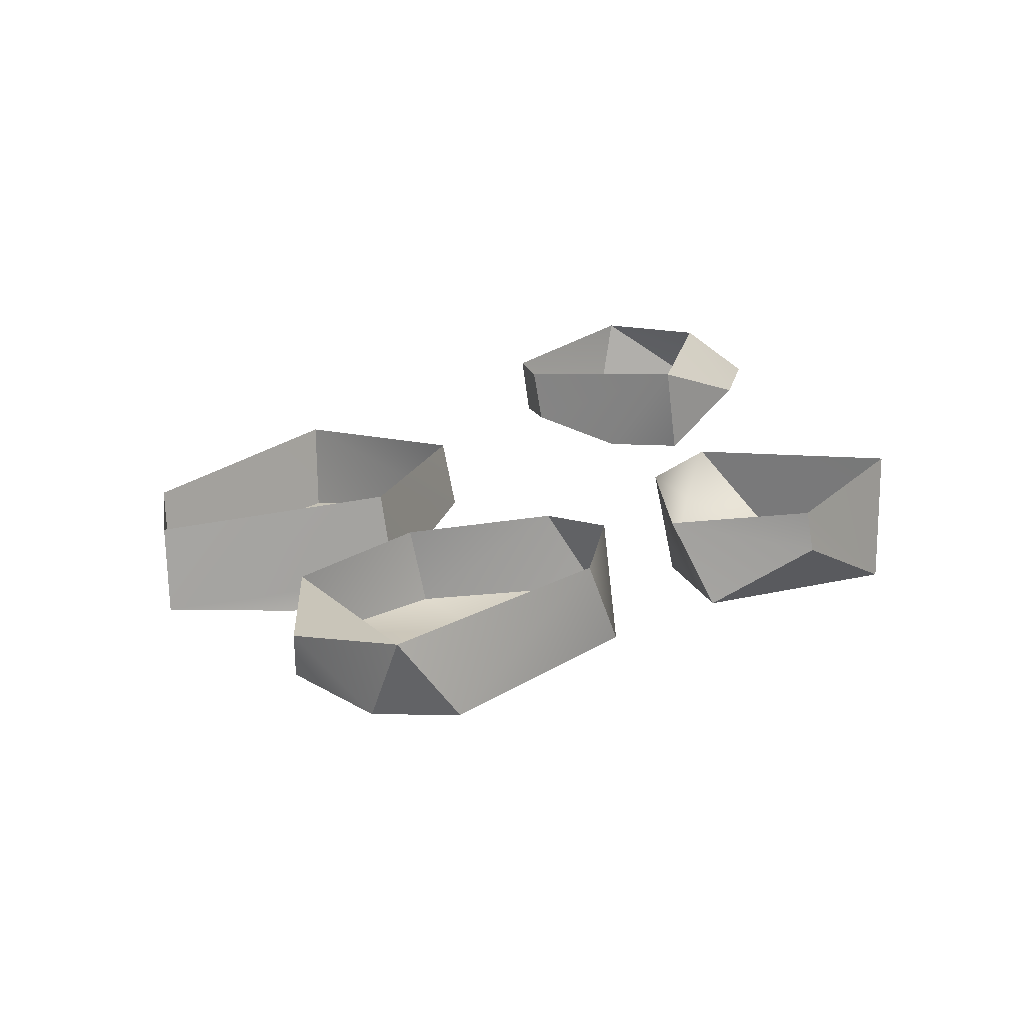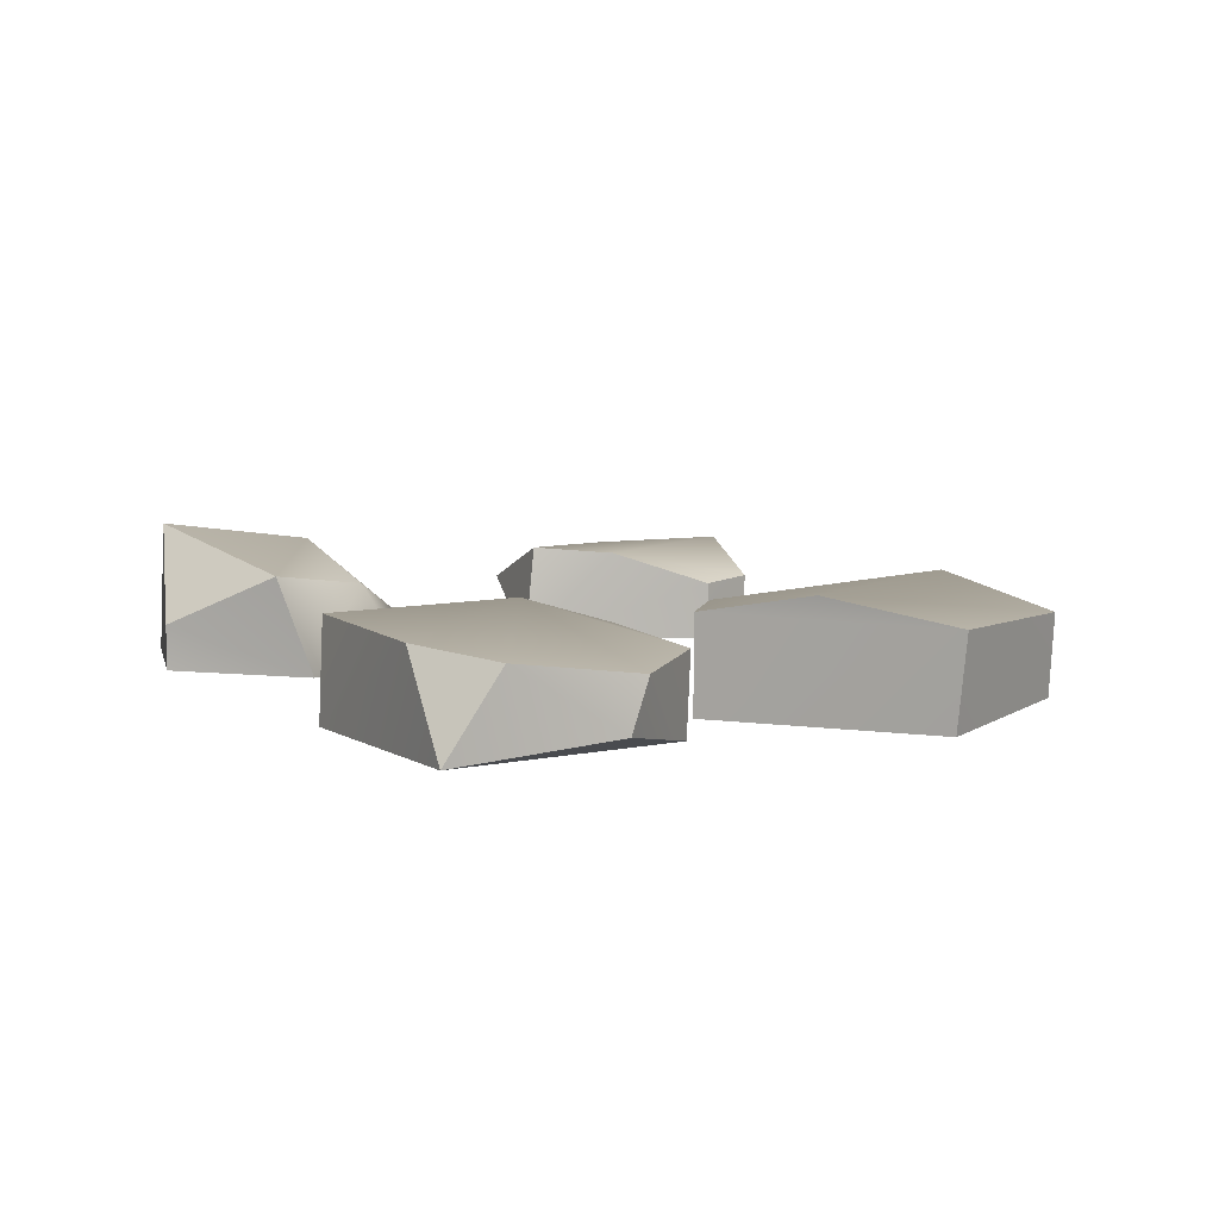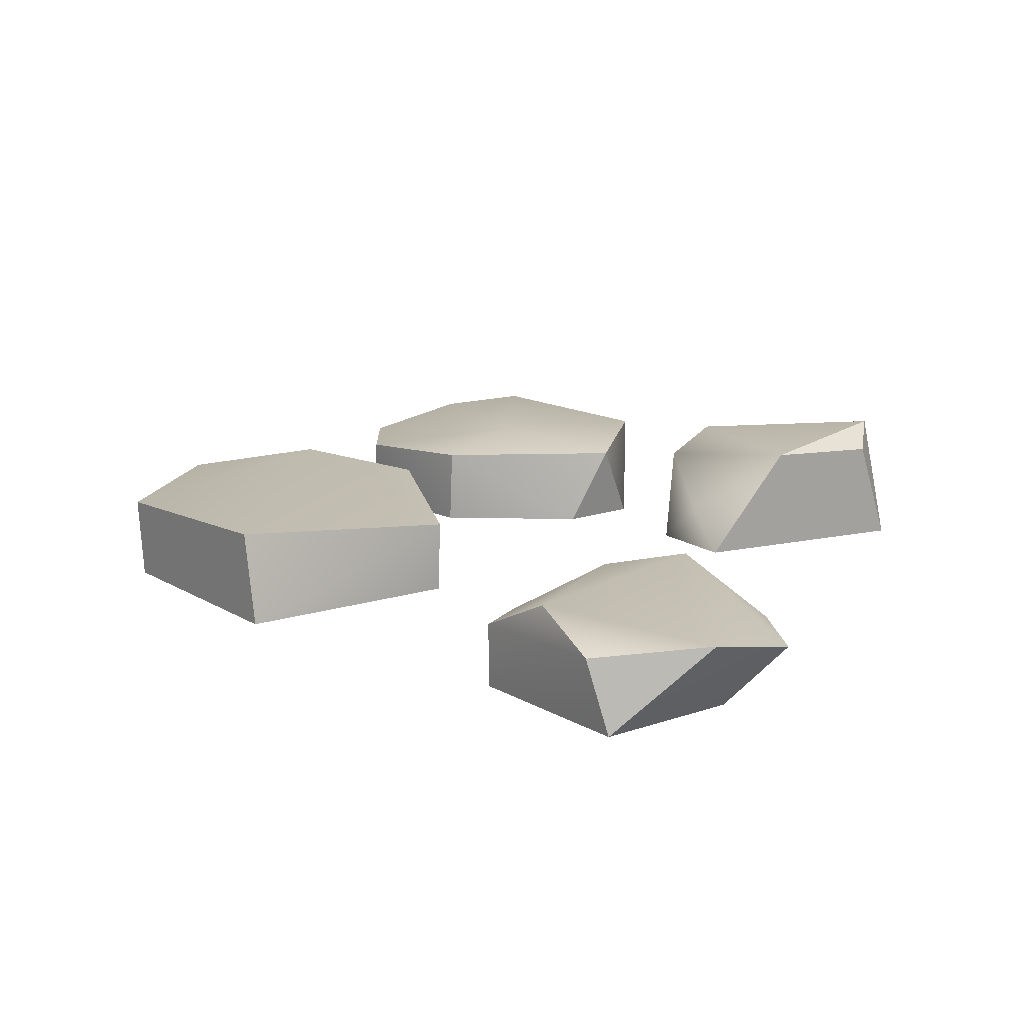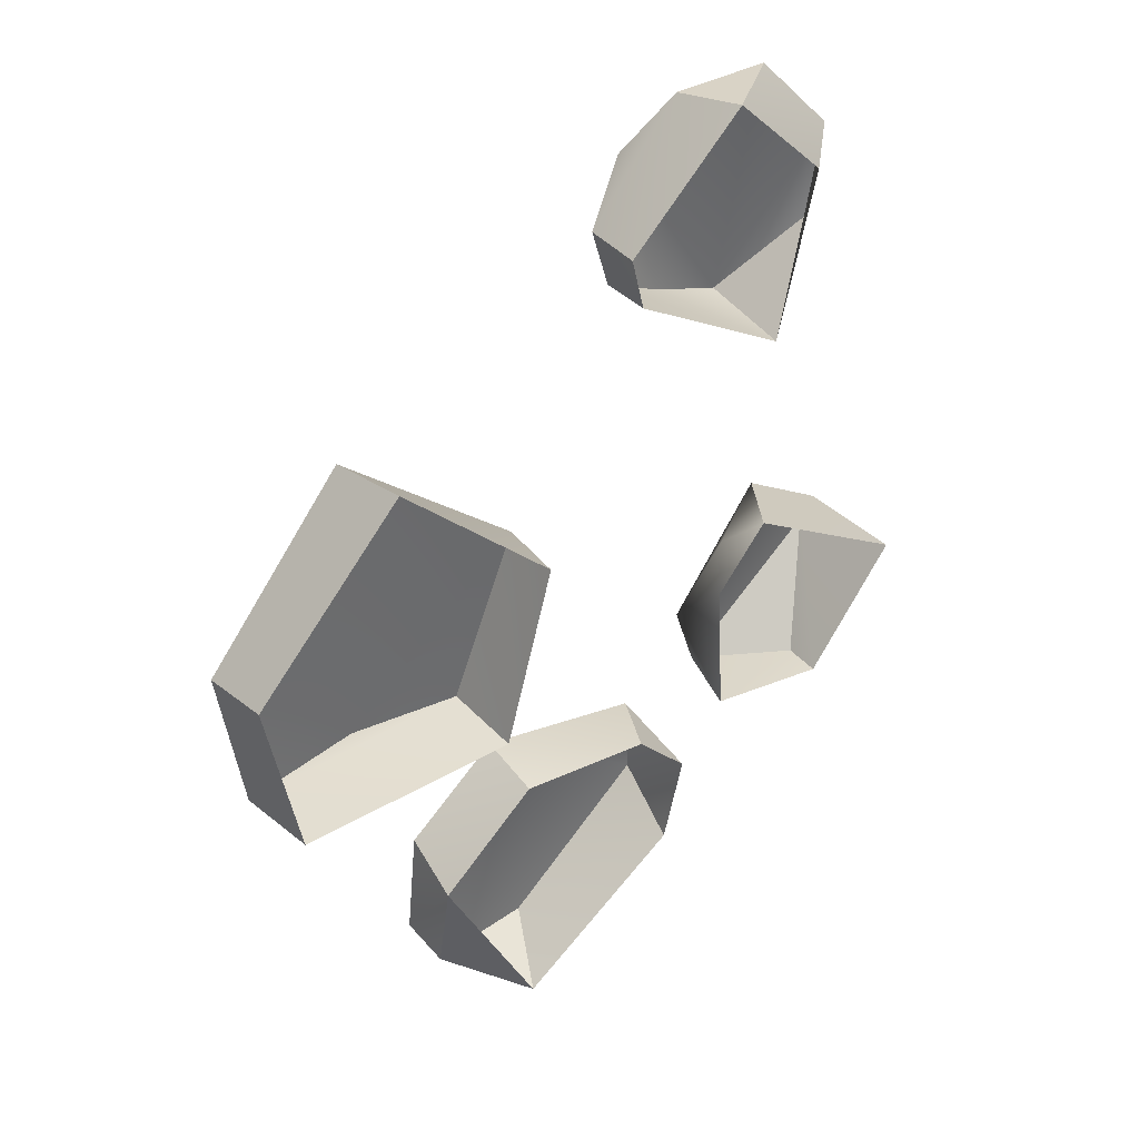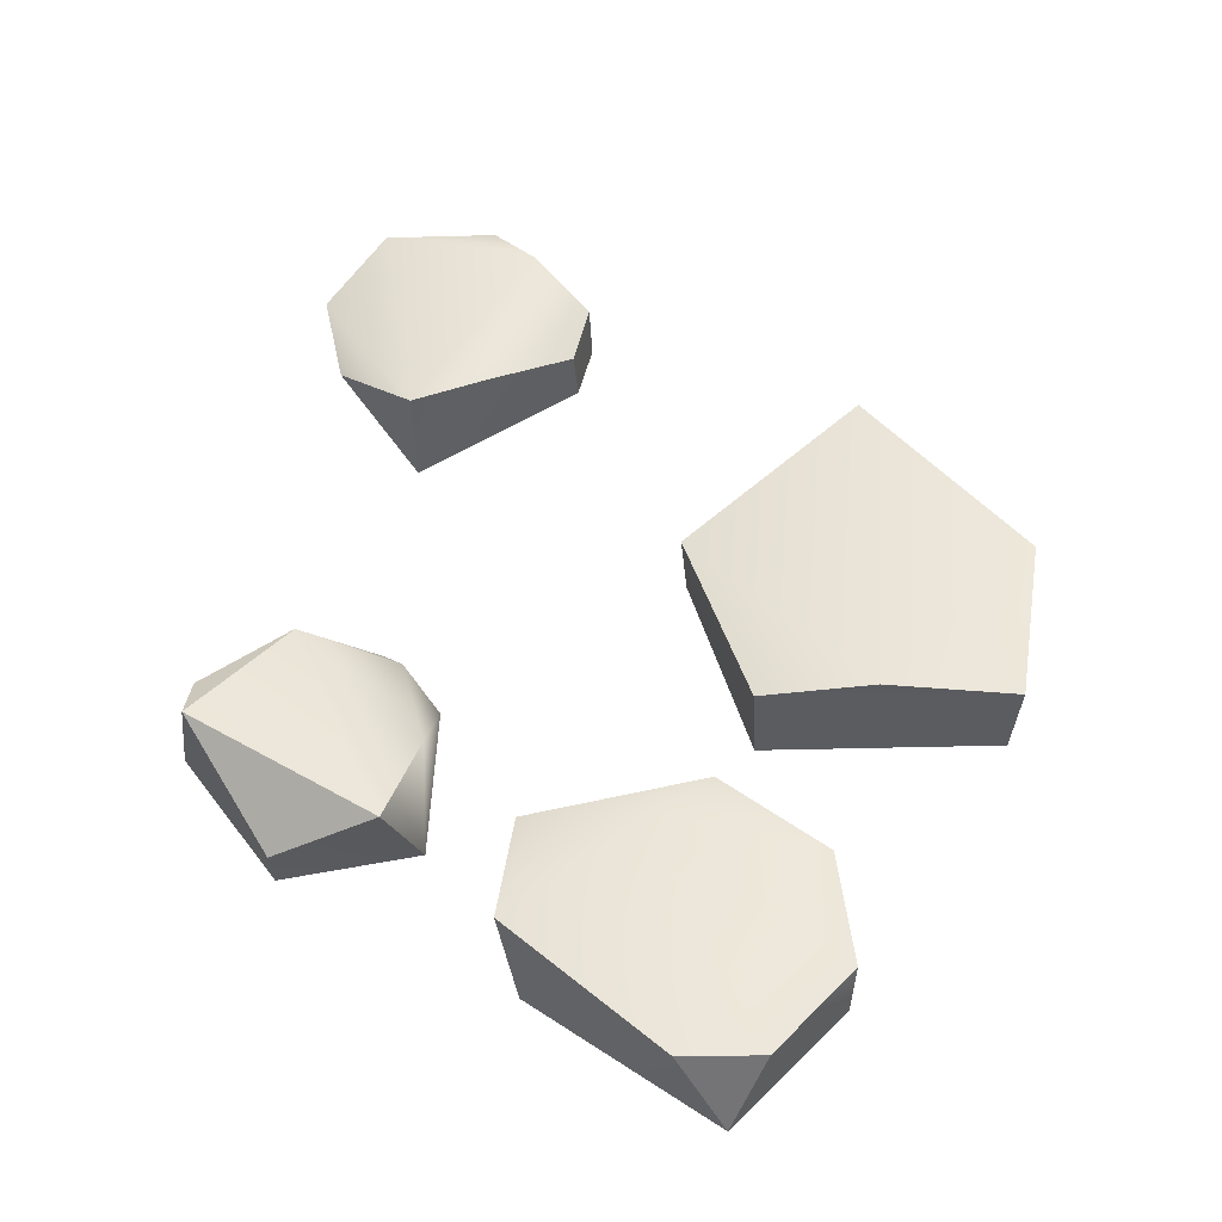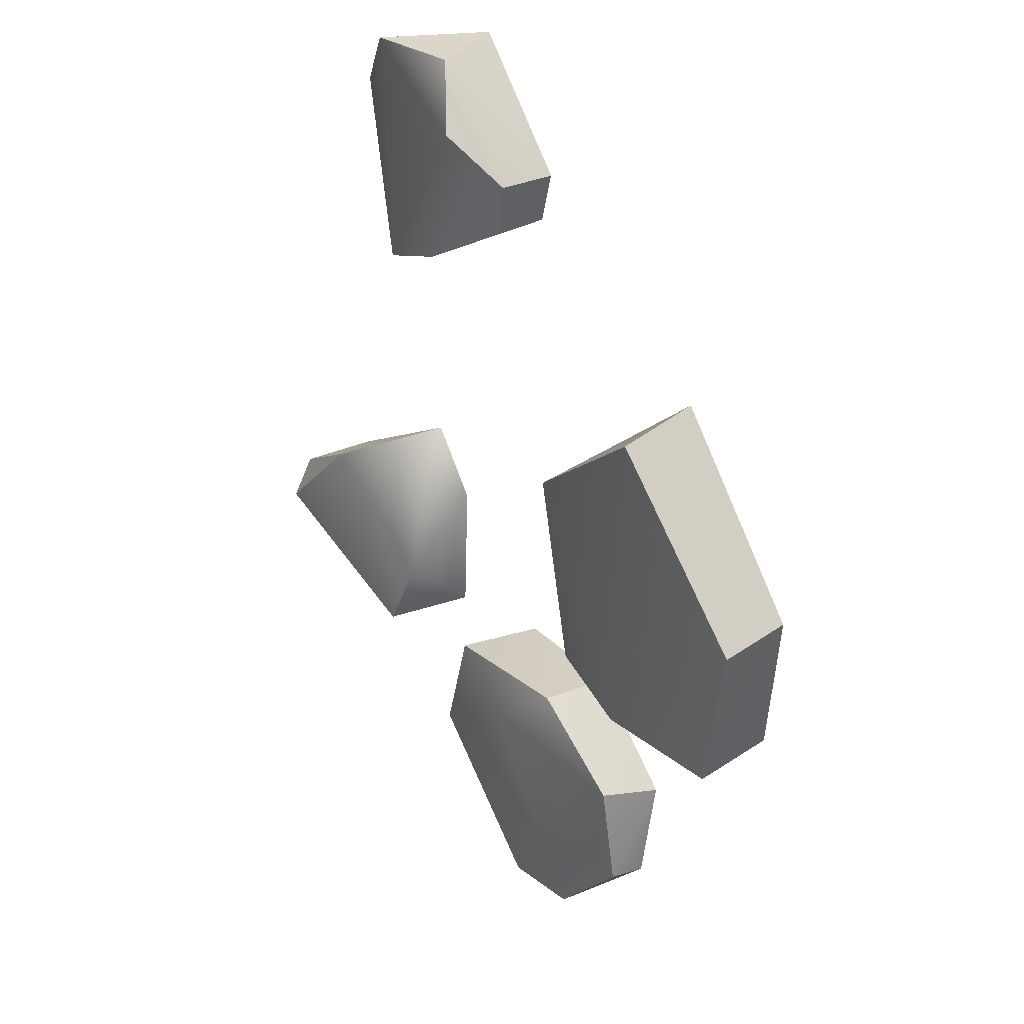
<metadata>
{"format":"obj","ext":"obj","renderer":"f3d","projection":"perspective","resolution":1024,"background":"white","views":[{"elev":-70.9,"azim":8.8,"up":"+Z"},{"elev":6.3,"azim":-155.4,"up":"+Y"},{"elev":14.9,"azim":6.6,"up":"+Y"},{"elev":38.4,"azim":-35.8,"up":"+Z"},{"elev":-36.4,"azim":-176.4,"up":"+Z"},{"elev":33.0,"azim":-123.4,"up":"+Z"}]}
</metadata>
<code>
g rockDeco11
v -0.6927 0.06766 -0.3001
v -0.2673 0.07244 -0.2883
v -0.4649 0.1065 -0.2978
v -0.2654 -0.08769 -0.285
v -0.6927 0.06766 -0.3001
v -0.6741 -0.08759 -0.2923
v 0.3086 0.1223 -0.5206
v 0.4926 0.04273 -0.5381
v 0.6181 0.1791 -0.3522
v 0.6135 0.142 -0.273
v 0.4587 0.1481 -0.1786
v 0.6181 0.1791 -0.3522
v 0.6181 0.1791 -0.3522
v 0.6572 -0.02703 -0.3068
v 0.6135 0.142 -0.273
v 0.303 0.09736 0.3367
v 0.3086 -0.068 0.3123
v 0.4407 0.03034 0.4619
v 0.2092 -0.0678 0.7862
v 0.1721 0.05029 0.7697
v 0.3686 0.07187 0.7539
v 0.3686 0.07187 0.7539
v 0.1721 0.05029 0.7697
v 0.09507 0.09917 0.6629
v -0.0003135 0.03879 0.5809
v 0.1718 0.08839 0.3854
v 0.02741 0.03261 0.4753
v 0.303 0.09736 0.3367
v 0.3686 0.07187 0.7539
v 0.4767 0.03505 0.6298
v 0.4407 0.03034 0.4619
v 0.09507 0.09917 0.6629
v 0.1721 0.05029 0.7697
v -0.0003135 0.03879 0.5809
v 0.1721 0.05029 0.7697
v 0.001229 -0.0666 0.5783
v 0.2092 -0.0678 0.7862
v -0.2717 0.07013 -0.9143
v -0.3918 -0.03548 -0.7916
v -0.2048 -0.06449 -0.968
v -0.4057 0.04544 -0.7622
v -0.2717 0.07013 -0.9143
v -0.3888 -0.06736 -0.6011
v -0.2048 -0.06449 -0.968
v -0.3918 -0.03548 -0.7916
v -0.131 0.08991 -0.9218
v -0.2717 0.07013 -0.9143
v -0.2048 -0.06449 -0.968
v 0.106 0.06745 -0.4946
v 0.1393 -0.06799 -0.5663
v 0.04225 -0.06587 -0.4659
v -0.4634 0.09289 0.2895
v -0.4433 -0.0628 0.3111
v -0.7241 -0.06702 0.006468
v -0.7366 0.06567 -0.007694
v -0.7366 0.06567 -0.007694
v -0.6927 0.06766 -0.3001
v -0.4649 0.1065 -0.2978
v -0.4634 0.09289 0.2895
v -0.4649 0.1065 -0.2978
v -0.1568 0.05351 0.04067
v -0.2673 0.07244 -0.2883
v -0.7366 0.06567 -0.007694
v -0.7241 -0.06702 0.006468
v -0.6927 0.06766 -0.3001
v -0.6741 -0.08759 -0.2923
v -0.2673 0.07244 -0.2883
v -0.2654 -0.08769 -0.285
v -0.1568 0.05351 0.04067
v -0.1608 -0.06963 0.03863
v -0.1568 0.05351 0.04067
v -0.4433 -0.0628 0.3111
v -0.4634 0.09289 0.2895
v -0.1608 -0.06963 0.03863
v 0.6181 0.1791 -0.3522
v 0.4921 -0.02683 -0.5378
v 0.6572 -0.02703 -0.3068
v 0.4926 0.04273 -0.5381
v 0.6572 -0.02703 -0.3068
v 0.3413 -0.02751 -0.1132
v 0.6135 0.142 -0.273
v 0.4587 0.1481 -0.1786
v 0.2576 -0.02984 -0.4983
v 0.4926 0.04273 -0.5381
v 0.3086 0.1223 -0.5206
v 0.4921 -0.02683 -0.5378
v 0.6181 0.1791 -0.3522
v 0.4587 0.1481 -0.1786
v 0.3086 0.1223 -0.5206
v 0.2497 0.1007 -0.3697
v 0.2576 -0.02984 -0.4983
v 0.3086 0.1223 -0.5206
v 0.2438 -0.02932 -0.231
v 0.2993 0.03838 -0.1779
v 0.4587 0.1481 -0.1786
v 0.3413 -0.02751 -0.1132
v 0.3784 -0.06776 0.6197
v 0.4407 0.03034 0.4619
v 0.3086 -0.068 0.3123
v 0.4767 0.03505 0.6298
v 0.02741 0.03261 0.4753
v 0.02605 -0.06457 0.4809
v 0.3086 -0.068 0.3123
v 0.1718 0.08839 0.3854
v 0.303 0.09736 0.3367
v -0.0003135 0.03879 0.5809
v 0.02605 -0.06457 0.4809
v 0.02741 0.03261 0.4753
v 0.001229 -0.0666 0.5783
v 0.4767 0.03505 0.6298
v 0.2092 -0.0678 0.7862
v 0.3686 0.07187 0.7539
v 0.3784 -0.06776 0.6197
v -0.131 0.08991 -0.9218
v -0.2048 -0.06449 -0.968
v 0.107 -0.06014 -0.7403
v 0.1323 0.09199 -0.6854
v -0.2717 0.07013 -0.9143
v -0.09877 0.1097 -0.5264
v -0.4057 0.04544 -0.7622
v -0.3797 0.05535 -0.5658
v -0.2016 0.06919 -0.4341
v 0.106 0.06745 -0.4946
v 0.1323 0.09199 -0.6854
v 0.106 0.06745 -0.4946
v -0.131 0.08991 -0.9218
v -0.2717 0.07013 -0.9143
v -0.2072 -0.06405 -0.4416
v -0.2016 0.06919 -0.4341
v 0.04225 -0.06587 -0.4659
v 0.106 0.06745 -0.4946
v 0.1323 0.09199 -0.6854
v 0.1393 -0.06799 -0.5663
v 0.106 0.06745 -0.4946
v 0.107 -0.06014 -0.7403
v -0.3797 0.05535 -0.5658
v -0.3888 -0.06736 -0.6011
v -0.4057 0.04544 -0.7622
v -0.3918 -0.03548 -0.7916
v -0.2016 0.06919 -0.4341
v -0.2072 -0.06405 -0.4416
v -0.3797 0.05535 -0.5658
v -0.3888 -0.06736 -0.6011
g rockDeco11_0
f 3 2 1
f 5 2 4
f 5 4 6
f 9 8 7
f 12 11 10
f 15 14 13
f 18 17 16
f 21 20 19
f 24 23 22
f 24 26 25
f 26 27 25
f 28 26 24
f 29 28 24
f 29 30 28
f 31 28 30
f 34 33 32
f 34 36 35
f 36 37 35
f 40 39 38
f 42 39 41
f 45 44 43
f 48 47 46
f 51 50 49
f 54 53 52
f 54 52 55
f 58 57 56
f 59 58 56
f 61 60 59
f 62 60 61
f 65 64 63
f 66 64 65
f 69 68 67
f 70 68 69
f 73 72 71
f 71 72 74
f 77 76 75
f 75 76 78
f 81 80 79
f 80 81 82
f 85 84 83
f 84 86 83
f 89 88 87
f 88 89 90
f 90 92 91
f 93 90 91
f 90 93 94
f 95 90 94
f 93 96 94
f 94 96 95
f 99 98 97
f 98 100 97
f 103 102 101
f 104 103 101
f 105 103 104
f 108 107 106
f 109 106 107
f 112 111 110
f 111 113 110
f 116 115 114
f 117 116 114
f 120 119 118
f 120 121 119
f 119 121 122
f 122 123 119
f 125 124 119
f 126 119 124
f 119 126 127
f 130 129 128
f 130 131 129
f 134 133 132
f 133 135 132
f 138 137 136
f 139 137 138
f 142 141 140
f 143 141 142

</code>
